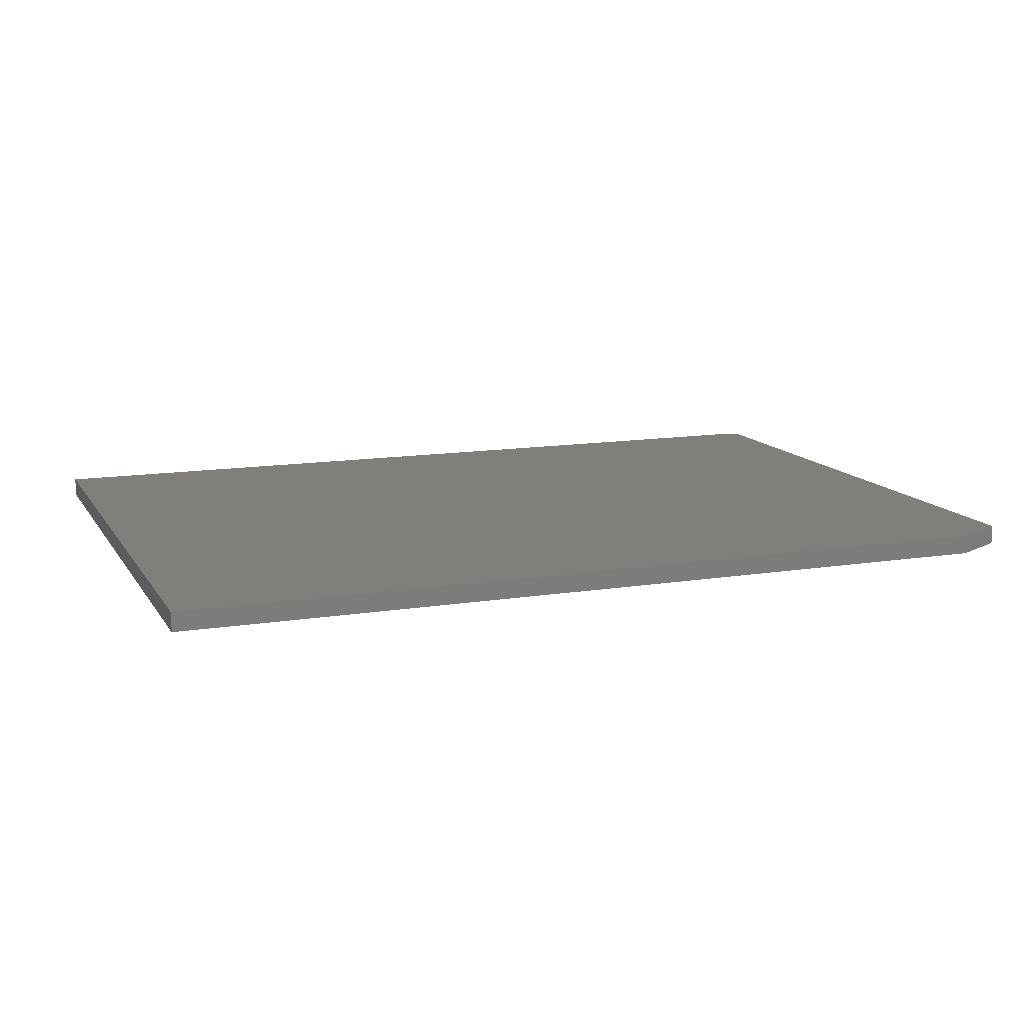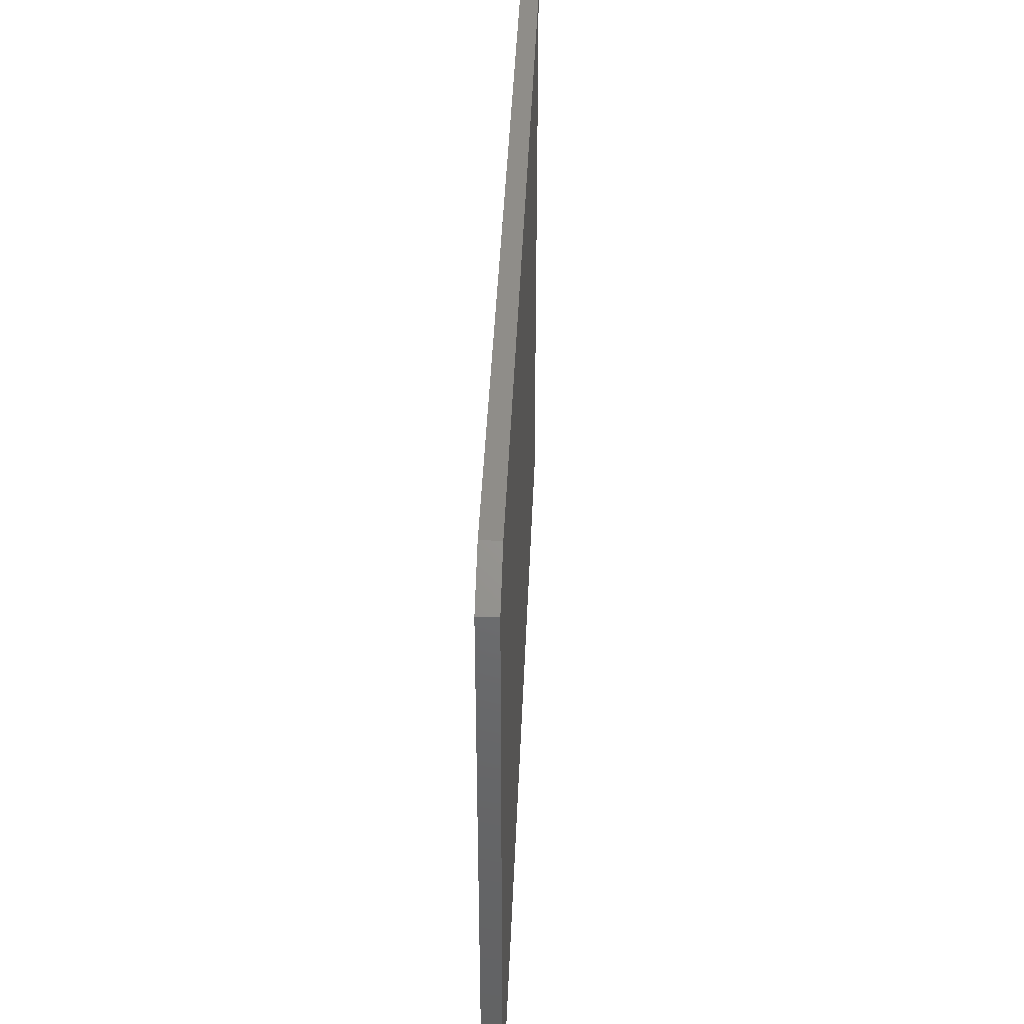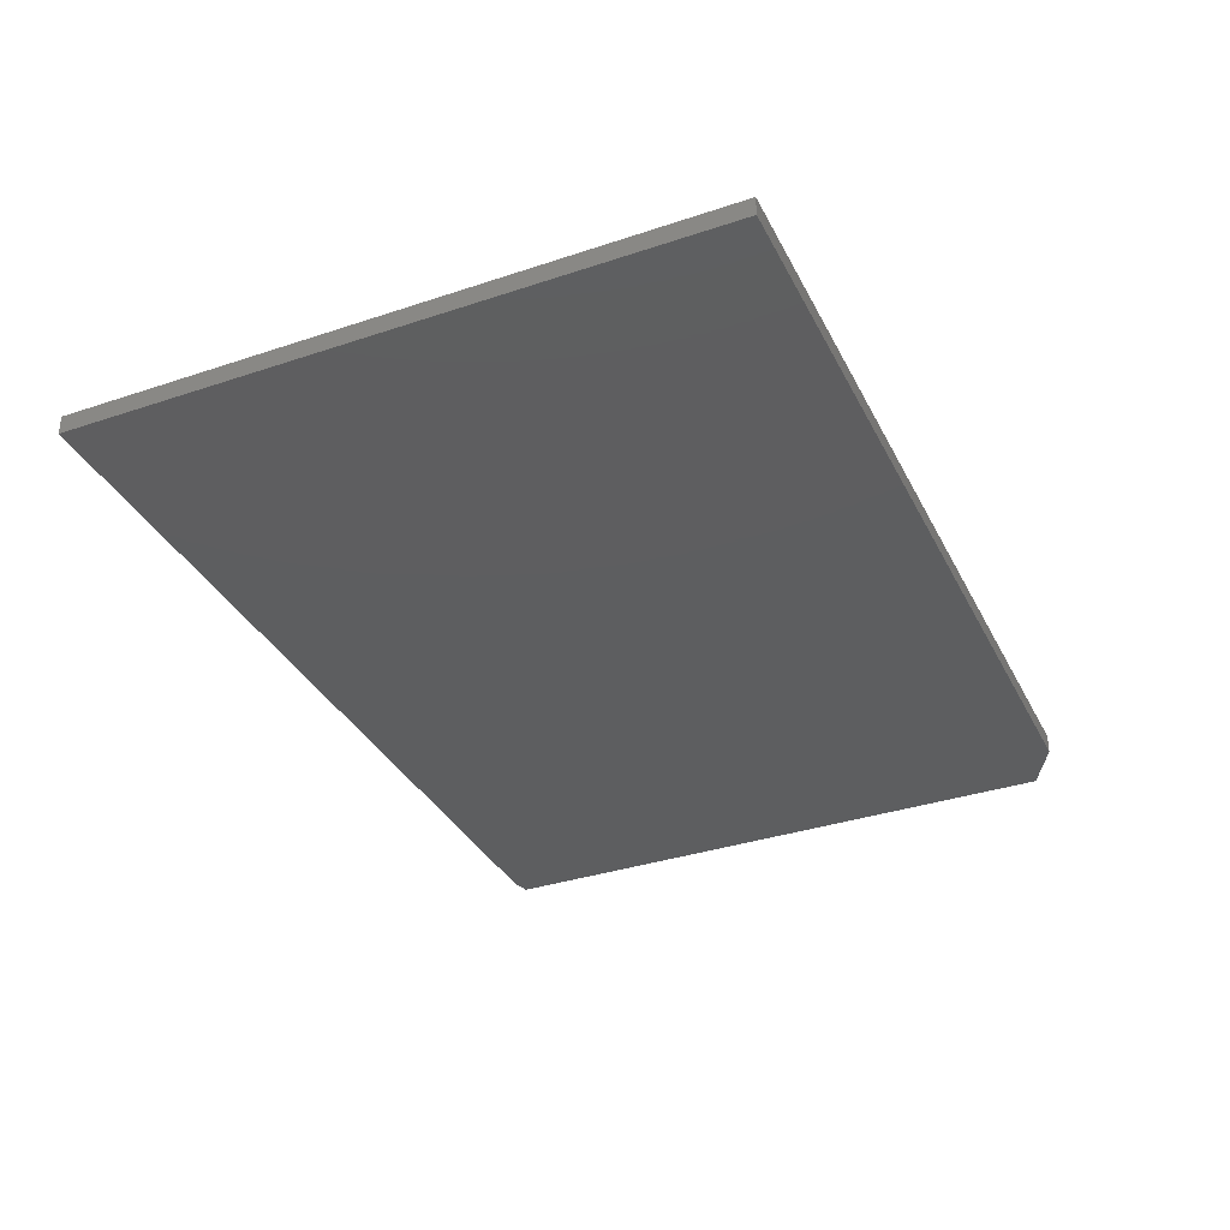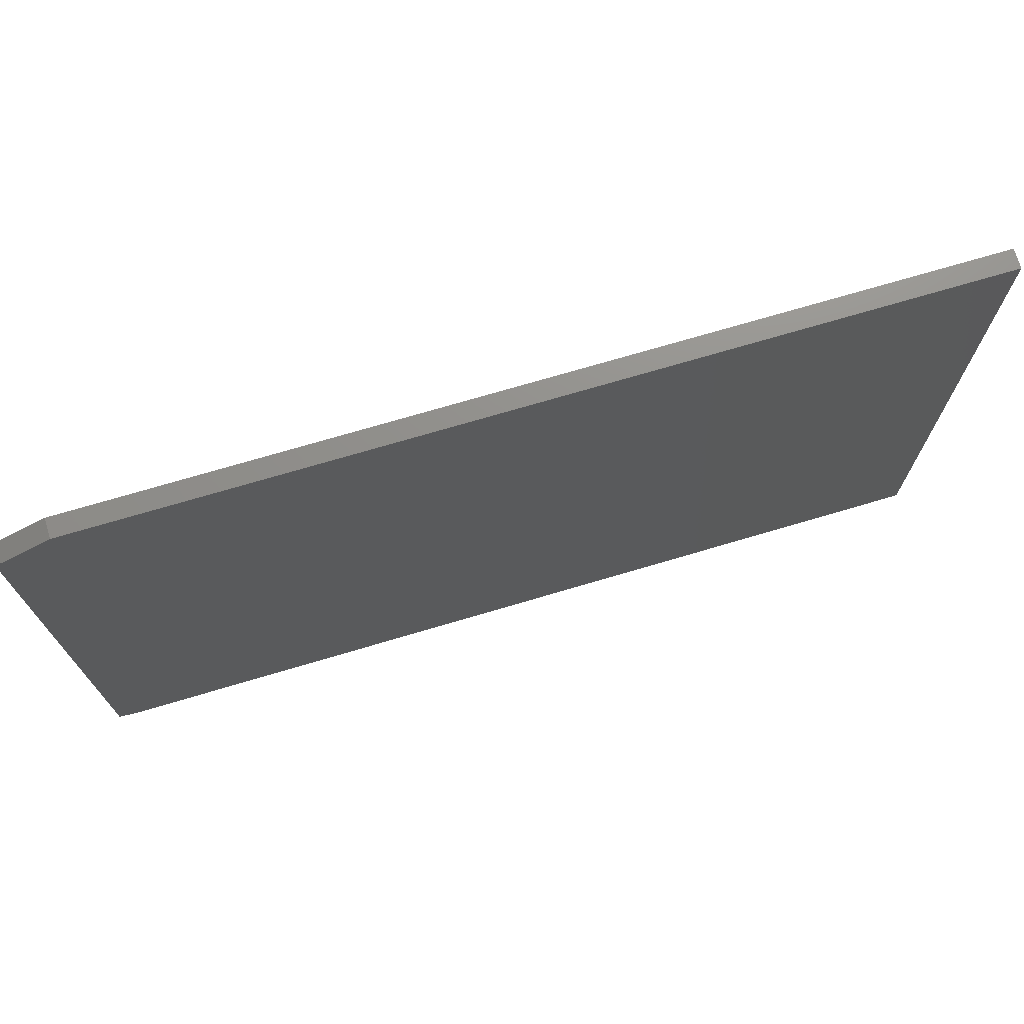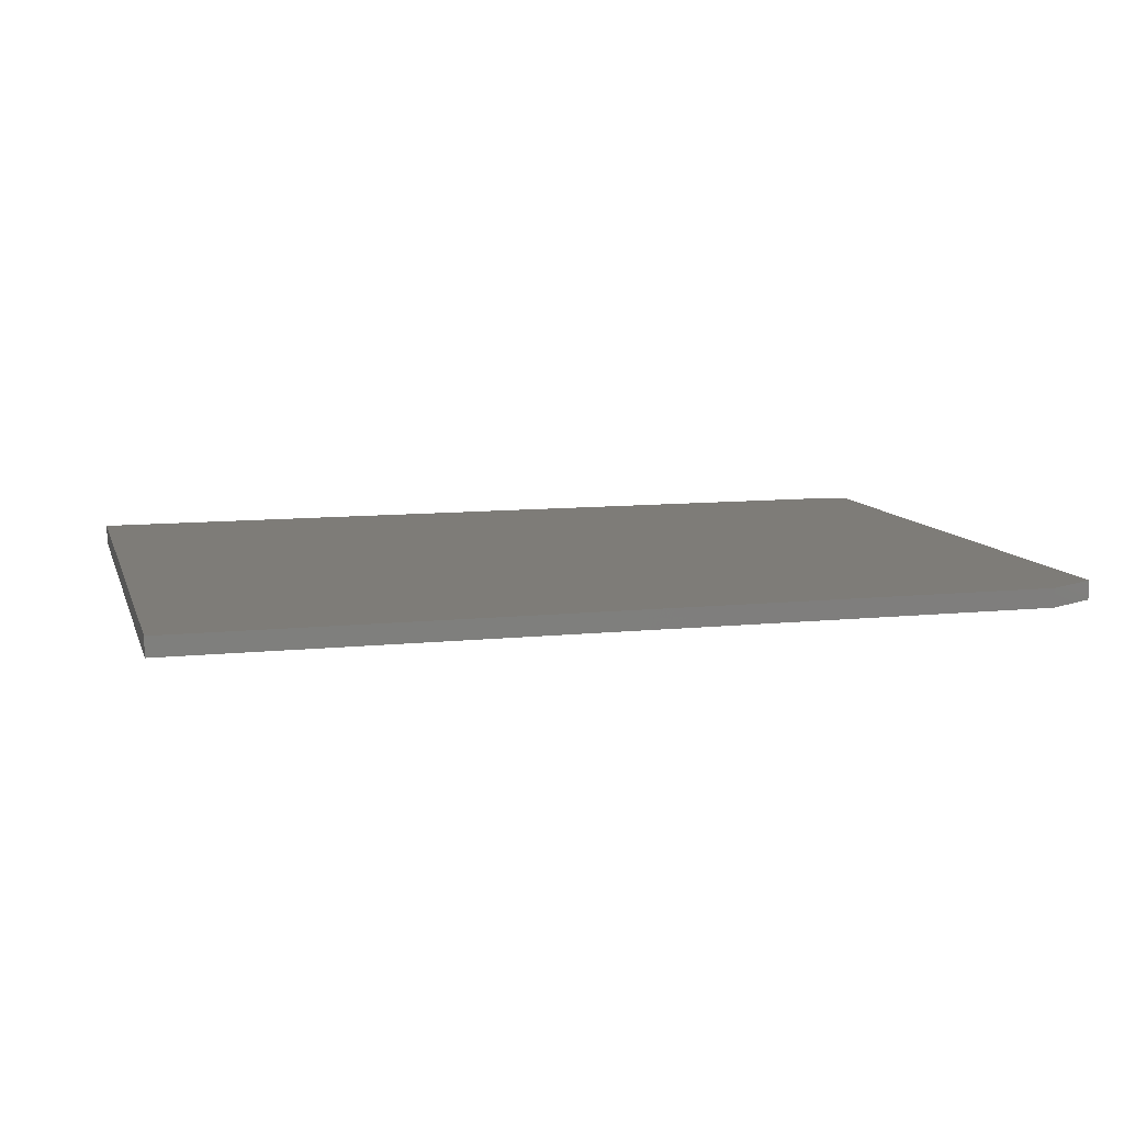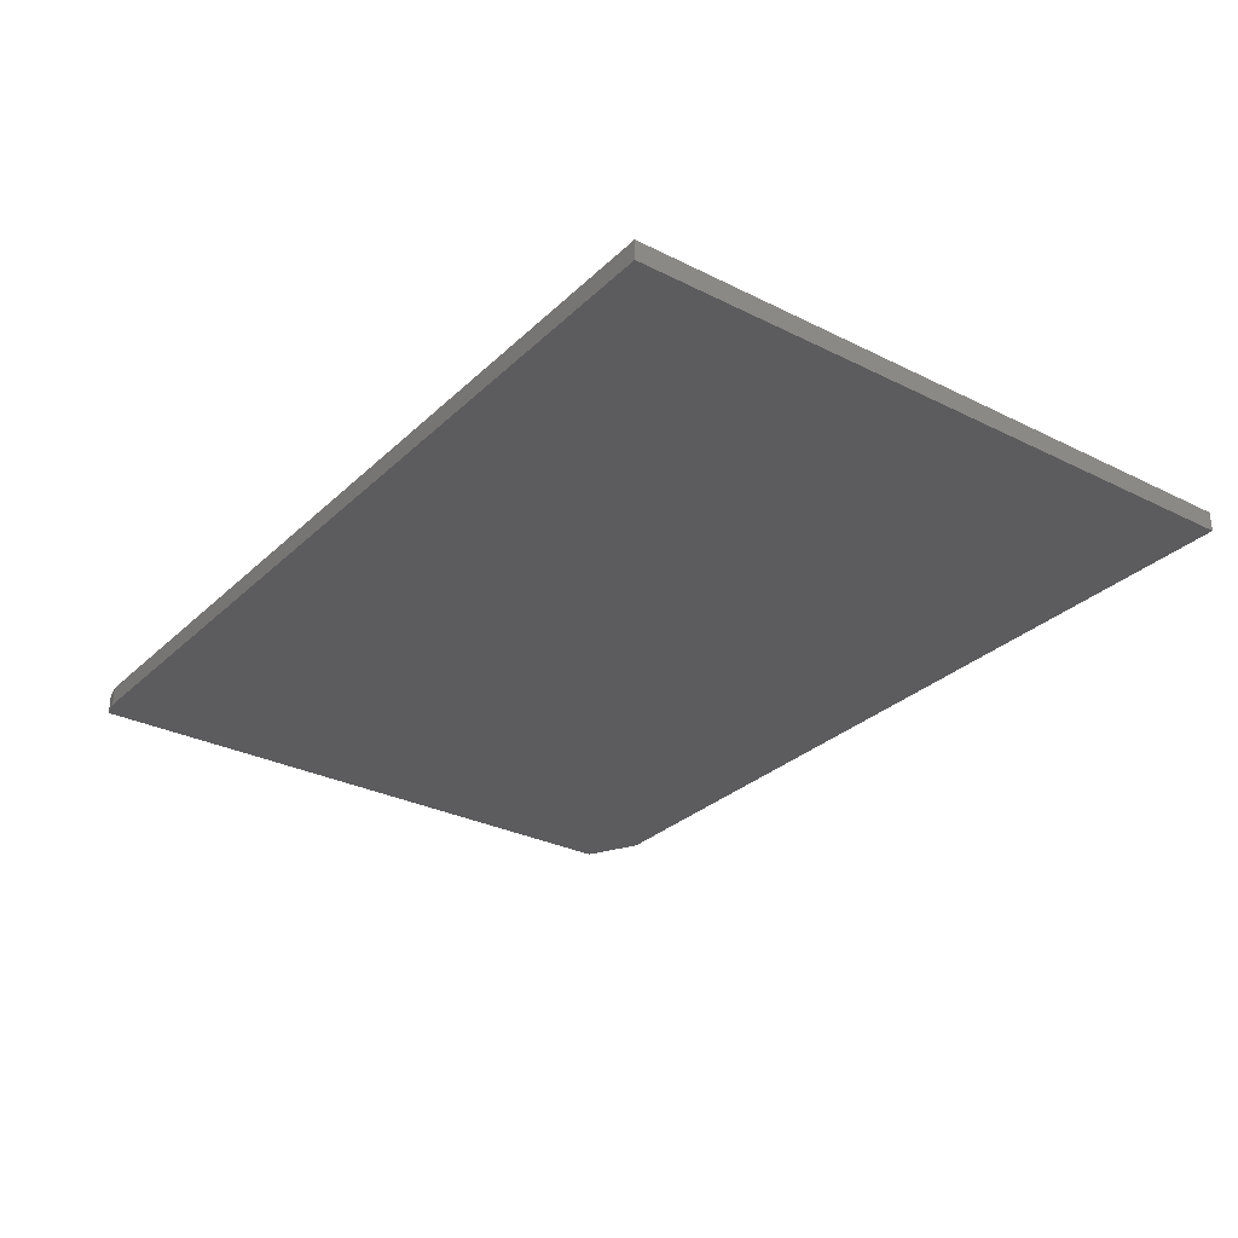
<metadata>
{"format":"stl","ext":"stl","renderer":"f3d","projection":"perspective","resolution":1024,"background":"white","views":[{"elev":12.7,"azim":159.4,"up":"+Z"},{"elev":41.0,"azim":-87.7,"up":"+Y"},{"elev":-35.0,"azim":114.0,"up":"+Z"},{"elev":72.7,"azim":-16.5,"up":"+Y"},{"elev":9.7,"azim":164.8,"up":"+Z"},{"elev":-29.6,"azim":53.6,"up":"+Z"}]}
</metadata>
<code>
# stl→obj: 12 verts, 20 faces
v -0.75 0.4554 0.03125
v 0.7266 0.5023 0.03125
v -0.6641 0.5023 0.03125
v 0.7266 -0.5391 0.03125
v -0.75 -0.5312 0.03125
v -0.7188 -0.5391 0.03125
v -0.6641 0.5023 0
v 0.7266 0.5023 0
v -0.75 0.4554 0
v -0.7188 -0.5391 0
v -0.75 -0.5312 0
v 0.7266 -0.5391 0
f 1 2 3
f 2 1 4
f 4 1 5
f 4 5 6
f 7 8 9
f 10 11 12
f 12 11 9
f 12 9 8
f 1 9 5
f 5 9 11
f 6 10 4
f 4 10 12
f 5 11 6
f 6 11 10
f 2 8 3
f 3 8 7
f 1 3 9
f 9 3 7
f 4 12 2
f 2 12 8

</code>
